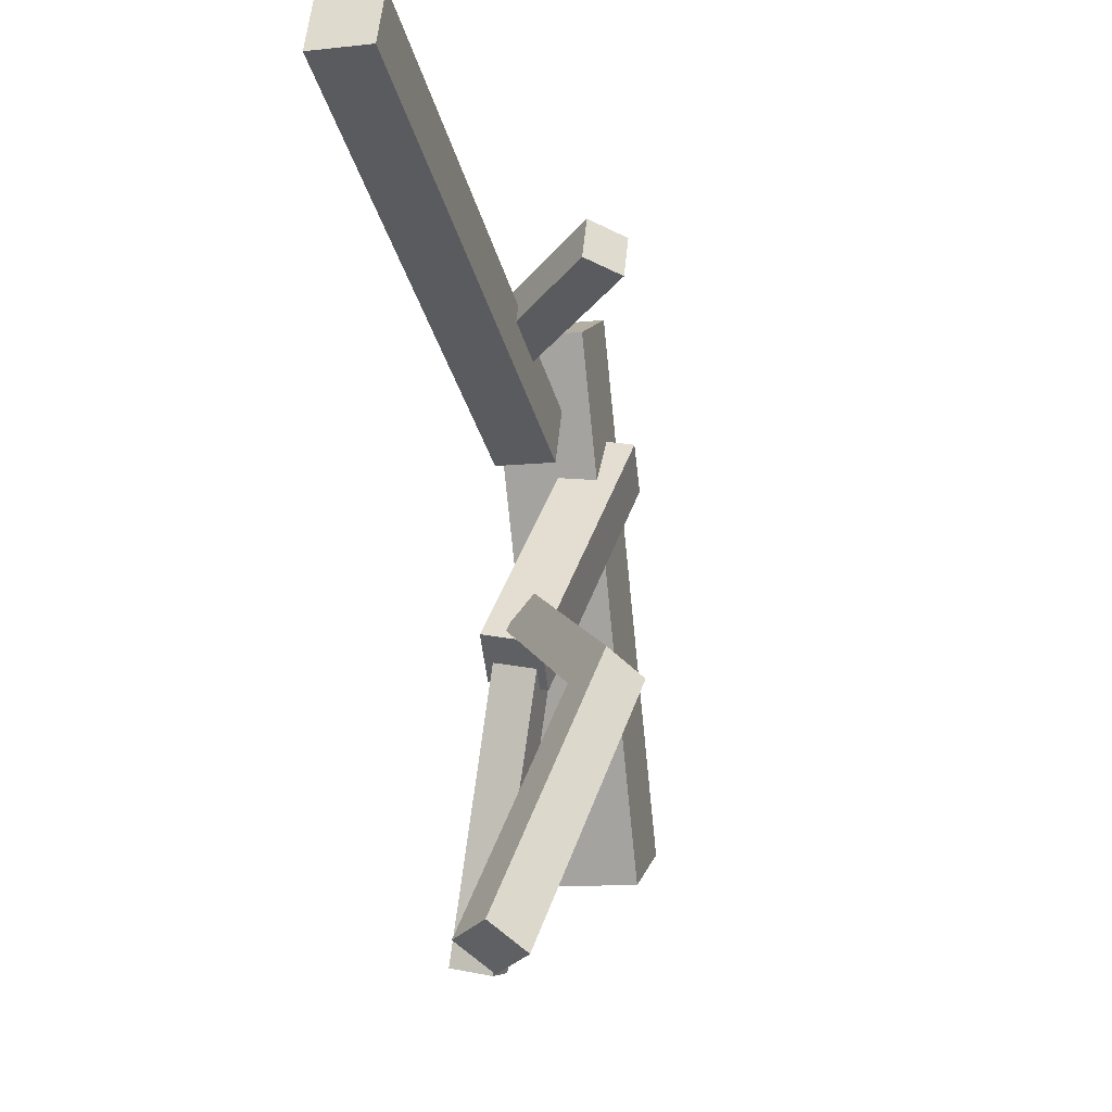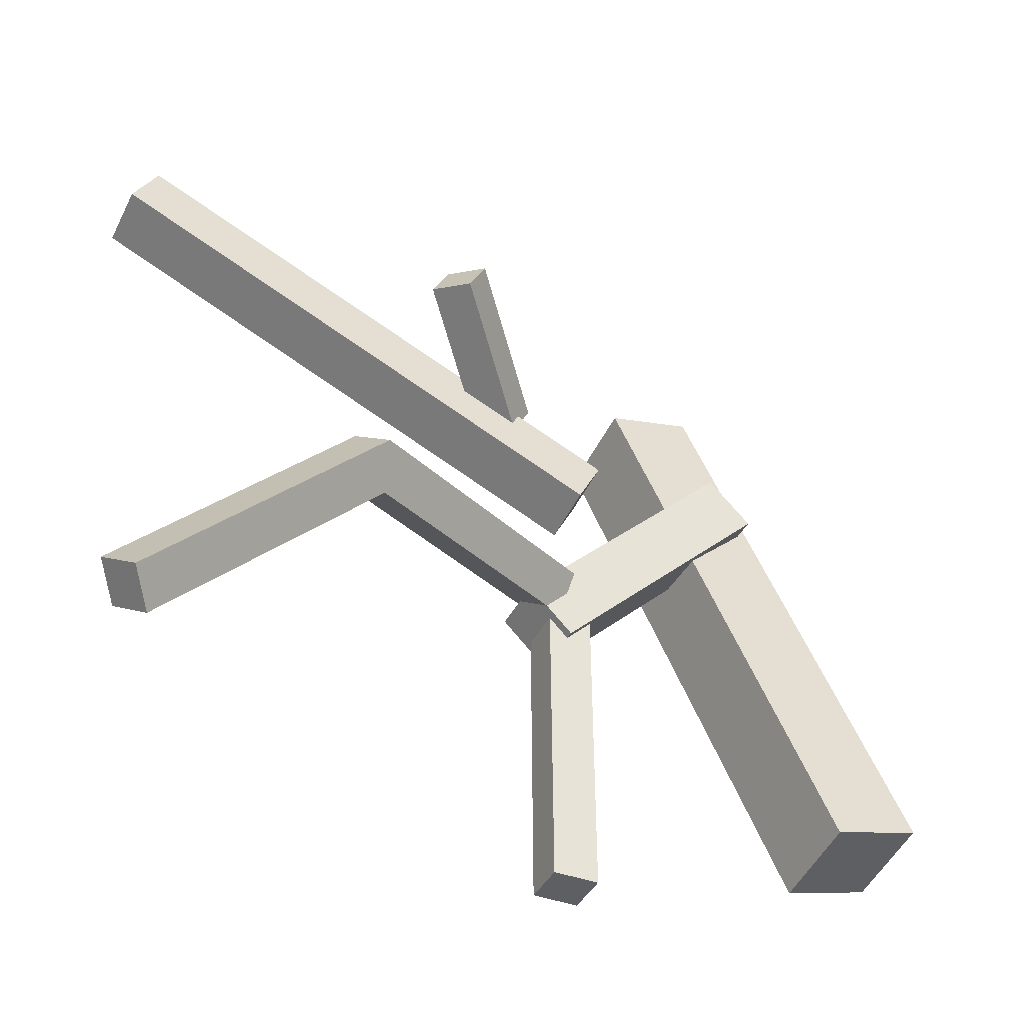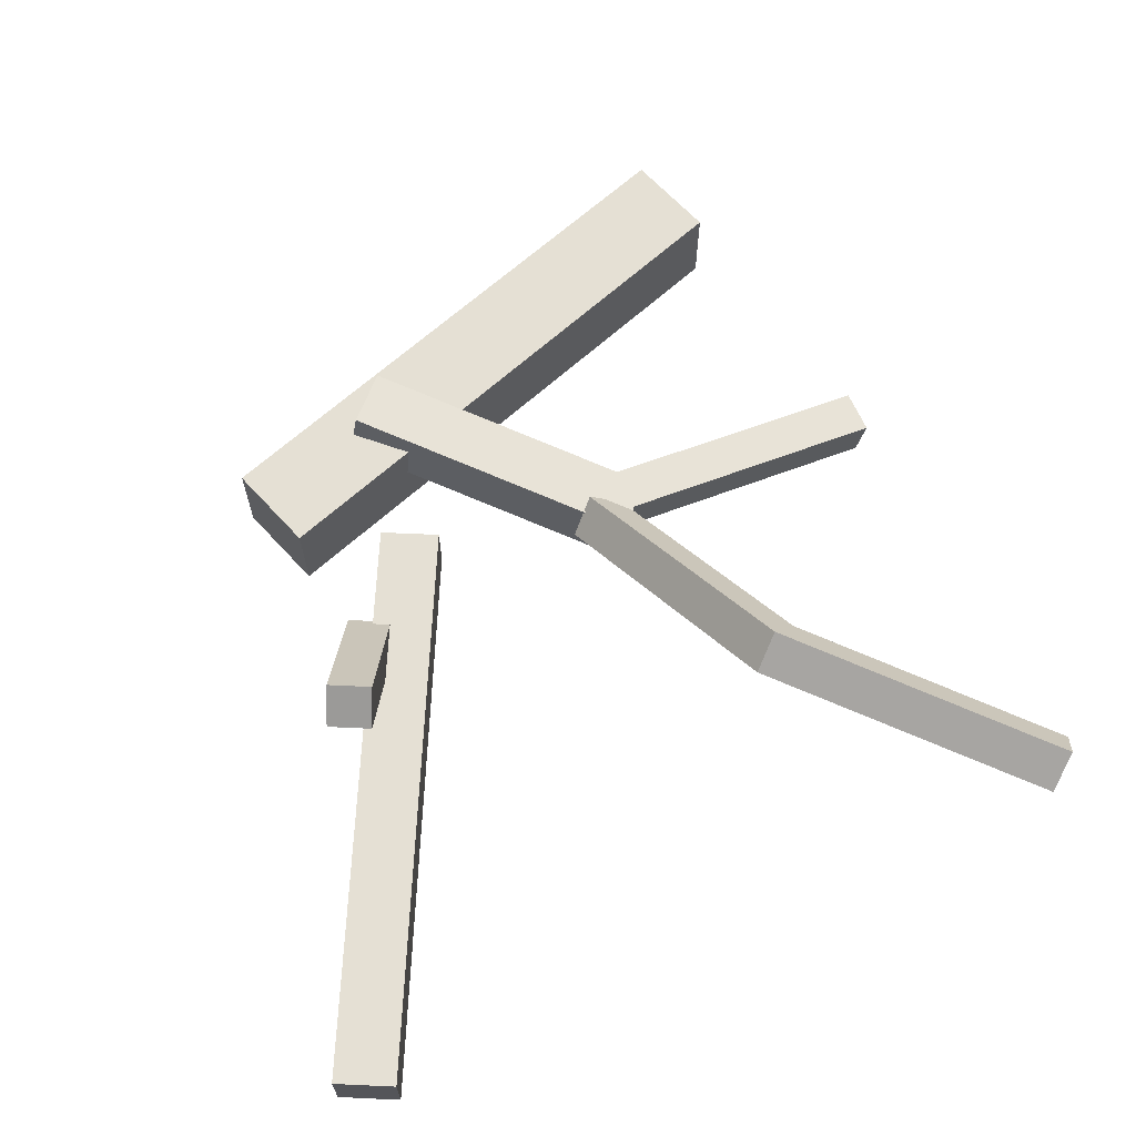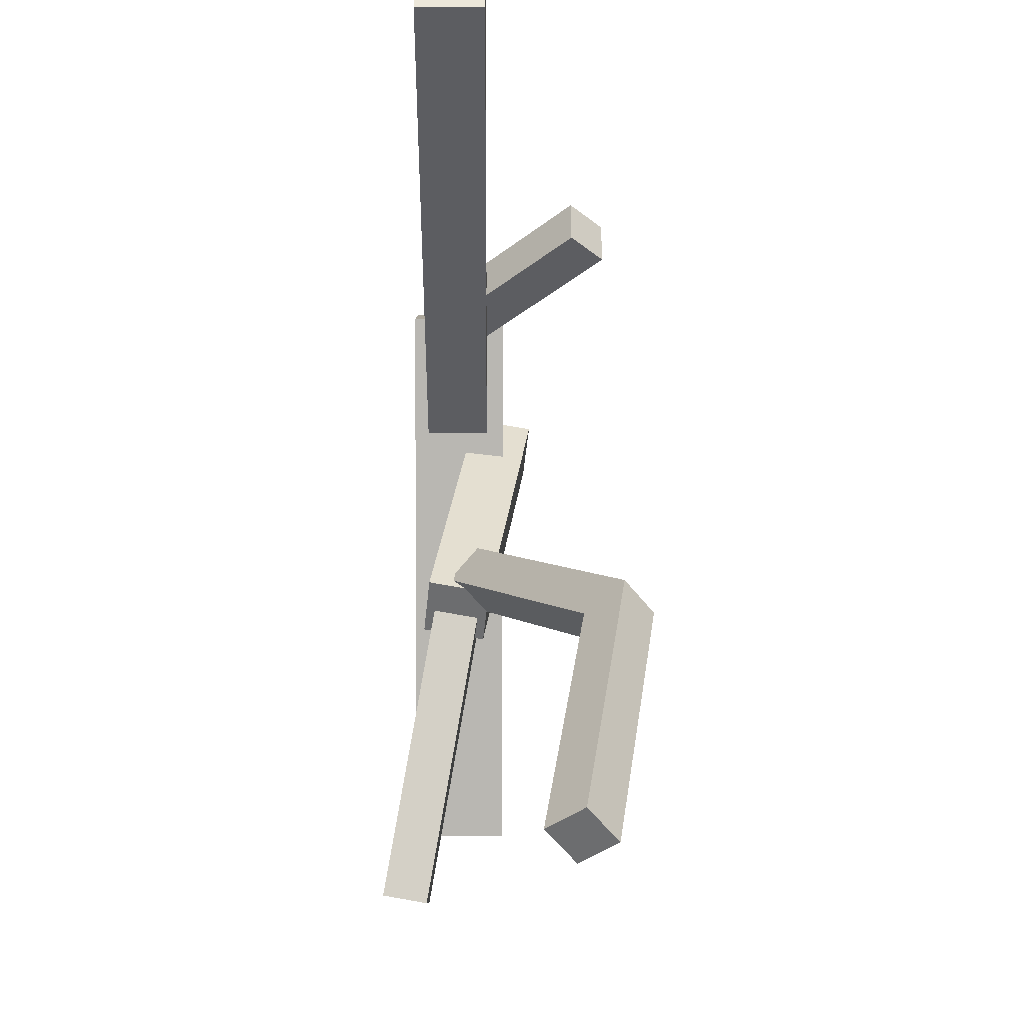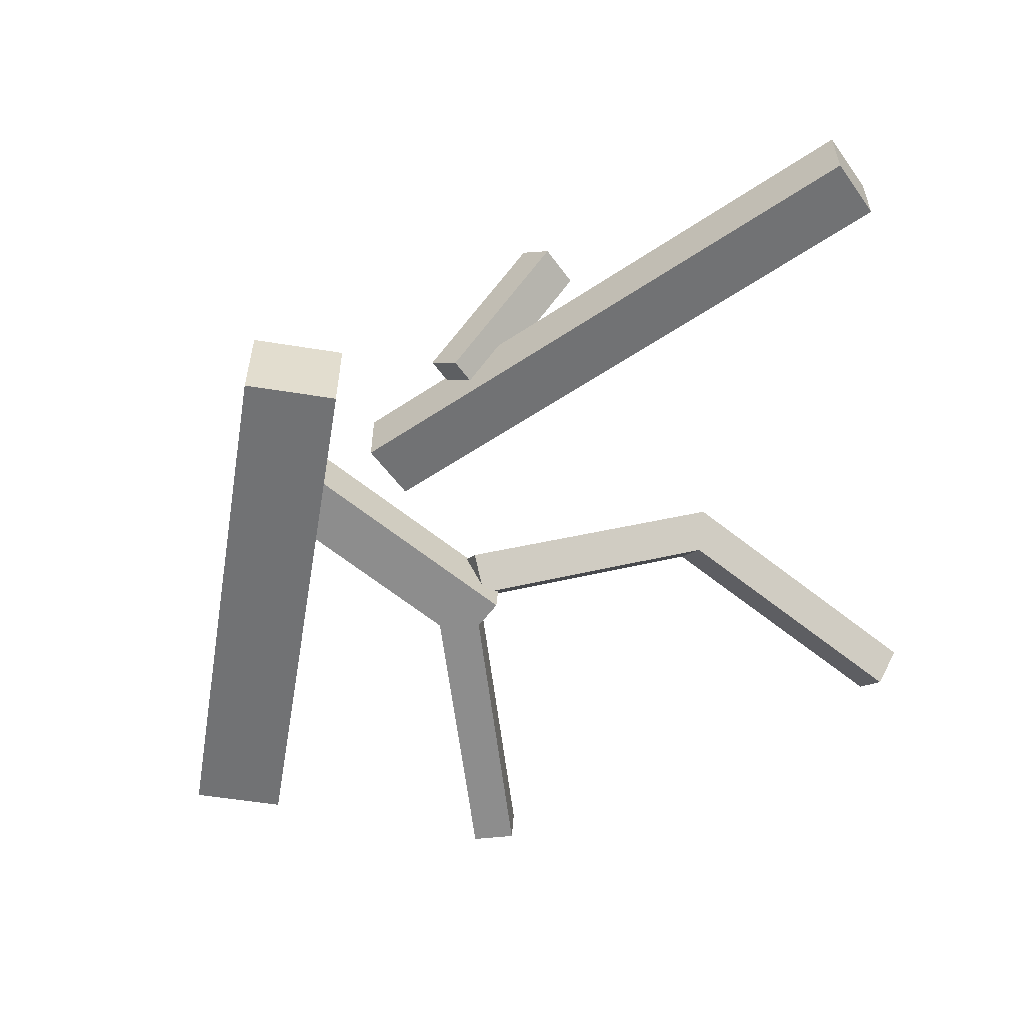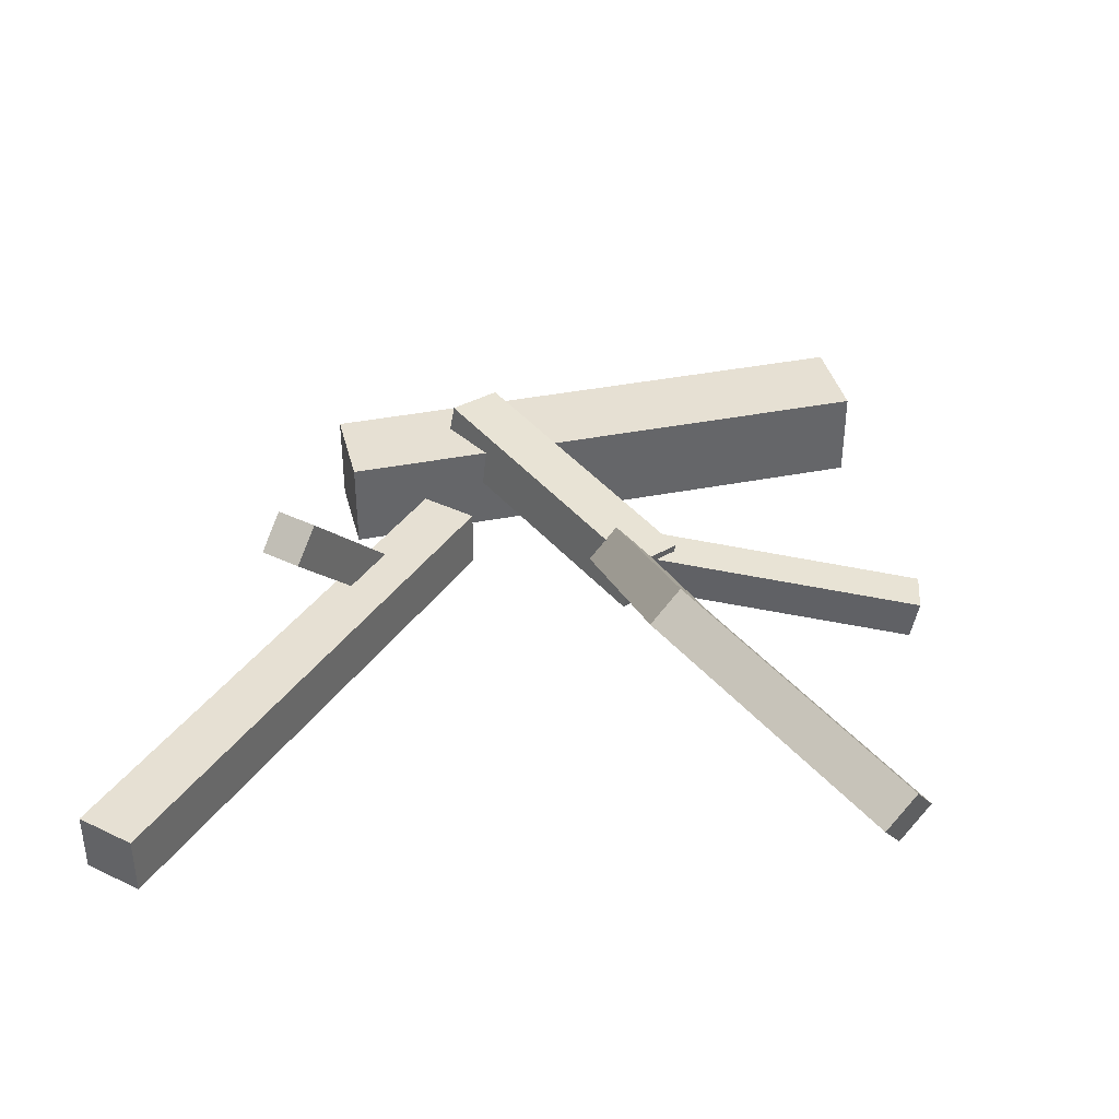
<metadata>
{"format":"obj","ext":"obj","renderer":"f3d","projection":"perspective","resolution":1024,"background":"white","views":[{"elev":-10.5,"azim":105.3,"up":"+Z"},{"elev":-51.5,"azim":153.8,"up":"+Z"},{"elev":65.3,"azim":70.1,"up":"+Y"},{"elev":-14.6,"azim":89.6,"up":"+Z"},{"elev":-55.5,"azim":12.8,"up":"+Y"},{"elev":38.5,"azim":98.6,"up":"+Y"}]}
</metadata>
<code>
o cube
v -0.1801 0.1628 0.2196
v -0.2362 0.1555 0.1732
v 0.05449 0.1108 -0.05595
v -0.001583 0.1035 -0.1023
v -0.2373 0.08349 0.1859
v -0.1812 0.09078 0.2322
v -0.00269 0.03149 -0.08967
v 0.05338 0.03877 -0.0433
g Side
f 4 7 5 2
f 3 4 2 1
f 8 3 1 6
f 7 8 6 5
f 6 1 2 5
f 7 4 3 8
o cube
v 0.02411 0.09977 -0.06259
v -0.02849 0.1014 -0.05813
v -0.008233 0.03725 -0.4214
v -0.06083 0.03884 -0.4169
v -0.02929 0.04935 -0.04899
v 0.02331 0.04776 -0.05345
v -0.06163 -0.01317 -0.4078
v -0.009032 -0.01476 -0.4122
g Side
f 12 15 13 10
f 11 12 10 9
f 16 11 9 14
f 15 16 14 13
f 14 9 10 13
f 15 12 11 16
o cube
v 0.005823 0.1298 -0.02612
v 0.009139 0.09589 -0.06644
v 0.3147 0.2913 -0.1367
v 0.318 0.2574 -0.177
v 0.03721 0.06284 -0.0363
v 0.03389 0.09678 0.004021
v 0.3461 0.2243 -0.1468
v 0.3427 0.2583 -0.1065
g Side
f 20 23 21 18
f 19 20 18 17
f 24 19 17 22
f 23 24 22 21
f 22 17 18 21
f 23 20 19 24
o cube
v 0.3147 0.2913 -0.1367
v 0.2855 0.2508 -0.1539
v 0.5493 0.2393 -0.4122
v 0.5201 0.1988 -0.4294
v 0.3135 0.2178 -0.1237
v 0.3427 0.2583 -0.1065
v 0.5482 0.1657 -0.3993
v 0.5774 0.2062 -0.3821
g Side
f 28 31 29 26
f 27 28 26 25
f 32 27 25 30
f 31 32 30 29
f 30 25 26 29
f 31 28 27 32
o cube
v -0.4336 0.1274 -0.2613
v -0.3285 0.1274 -0.3049
v -0.1693 0.1274 0.3767
v -0.06418 0.1274 0.3332
v -0.3285 0.01369 -0.3049
v -0.4336 0.01369 -0.2613
v -0.06418 0.01369 0.3332
v -0.1693 0.01369 0.3767
g Side
f 36 39 37 34
f 35 36 34 33
f 40 35 33 38
f 39 40 38 37
f 38 33 34 37
f 39 36 35 40
o cube
v -0.04708 0.1071 0.2338
v -0.01909 0.1071 0.1663
v 0.591 0.1071 0.4981
v 0.619 0.1071 0.4306
v -0.01909 0.034 0.1663
v -0.04708 0.034 0.2338
v 0.619 0.034 0.4306
v 0.591 0.034 0.4981
g Side
f 44 47 45 42
f 43 44 42 41
f 48 43 41 46
f 47 48 46 45
f 46 41 42 45
f 47 44 43 48
o cube
v 0.05058 0.1006 0.3083
v 0.07079 0.1006 0.2595
v 0.1833 0.2443 0.3632
v 0.2035 0.2443 0.3144
v 0.1053 0.06328 0.2738
v 0.08509 0.06328 0.3226
v 0.238 0.2069 0.3287
v 0.2178 0.2069 0.3775
g Side
f 52 55 53 50
f 51 52 50 49
f 56 51 49 54
f 55 56 54 53
f 54 49 50 53
f 55 52 51 56

</code>
